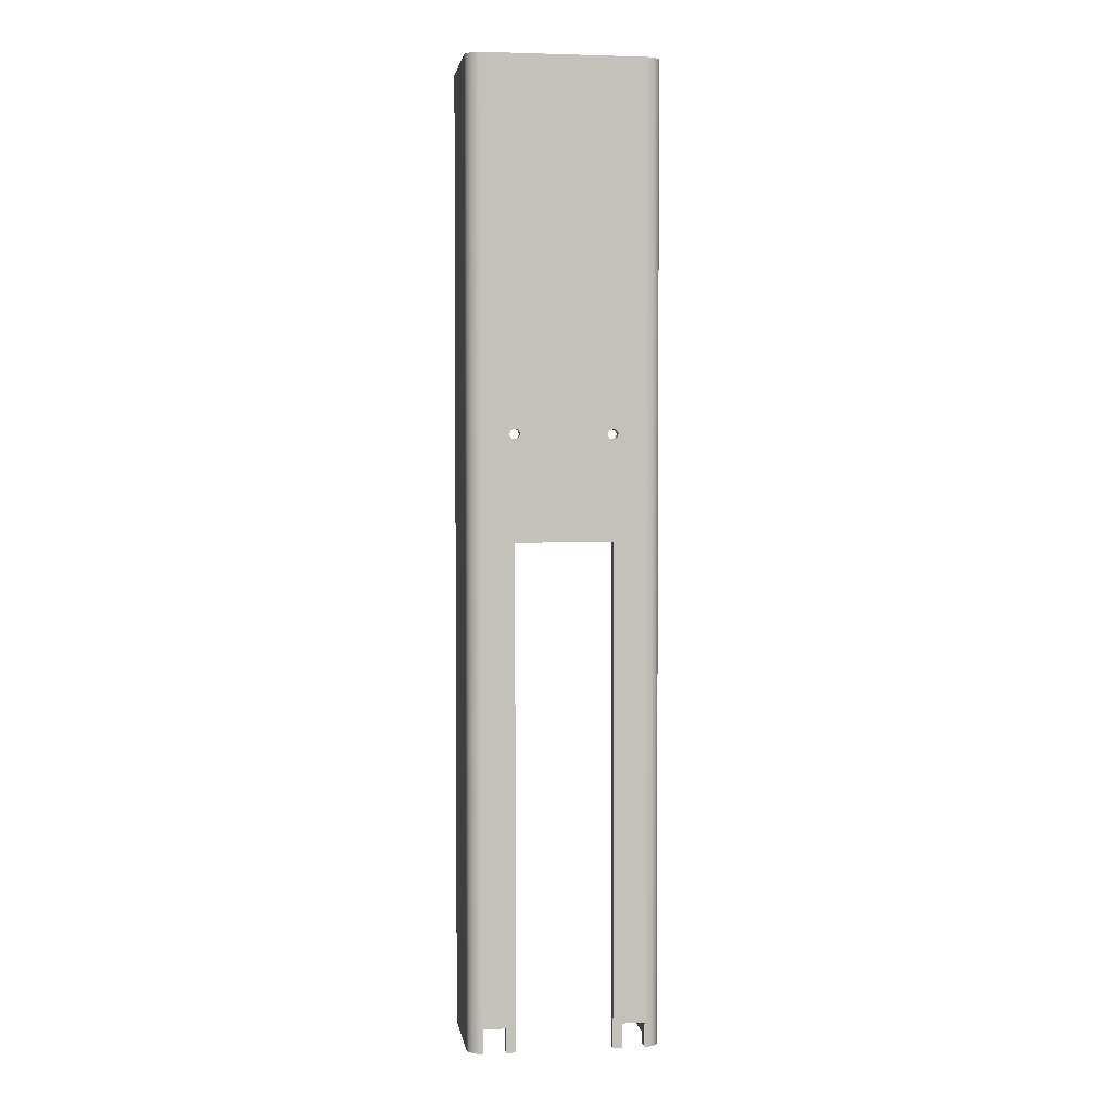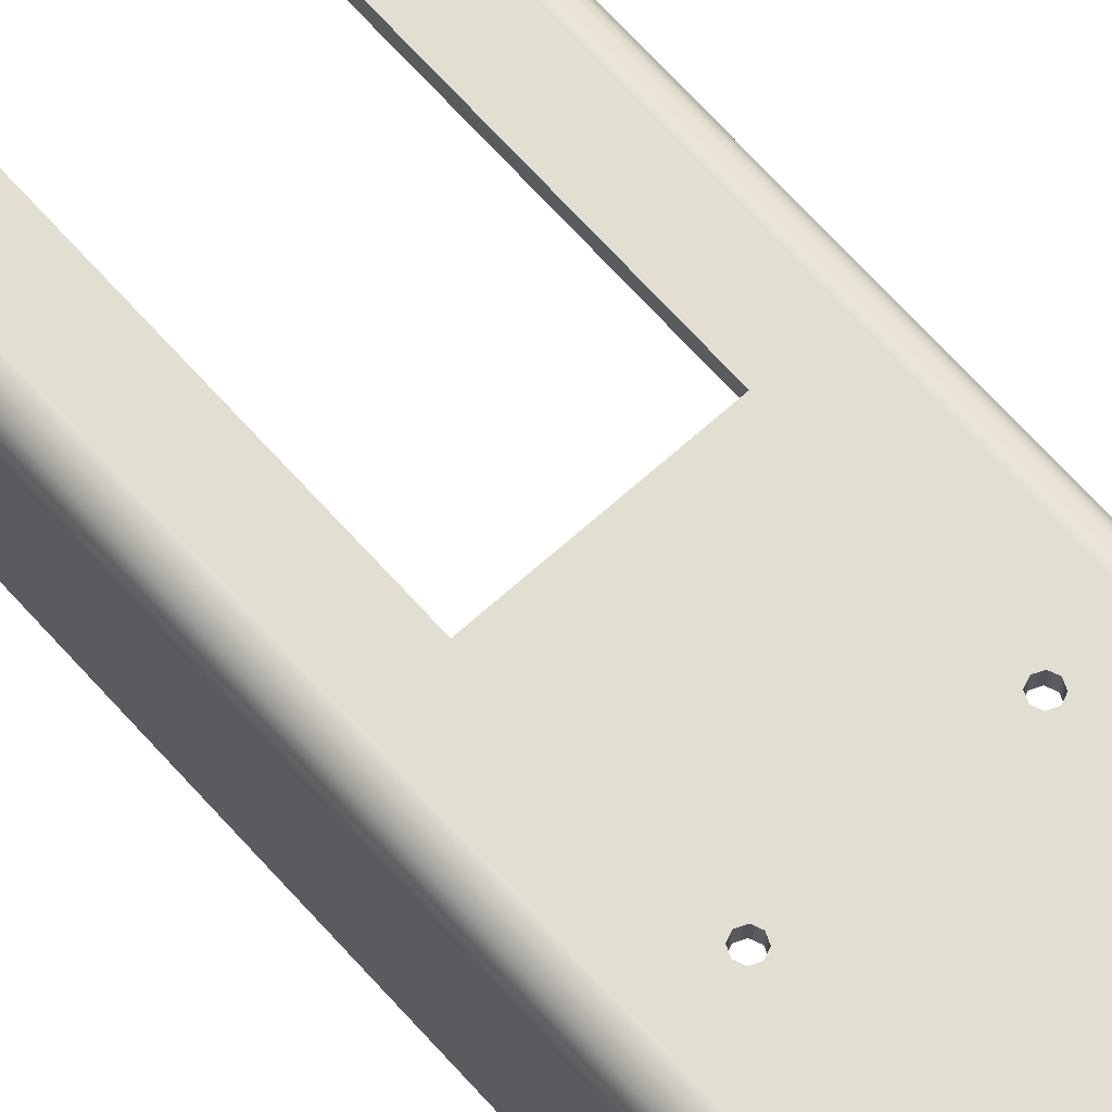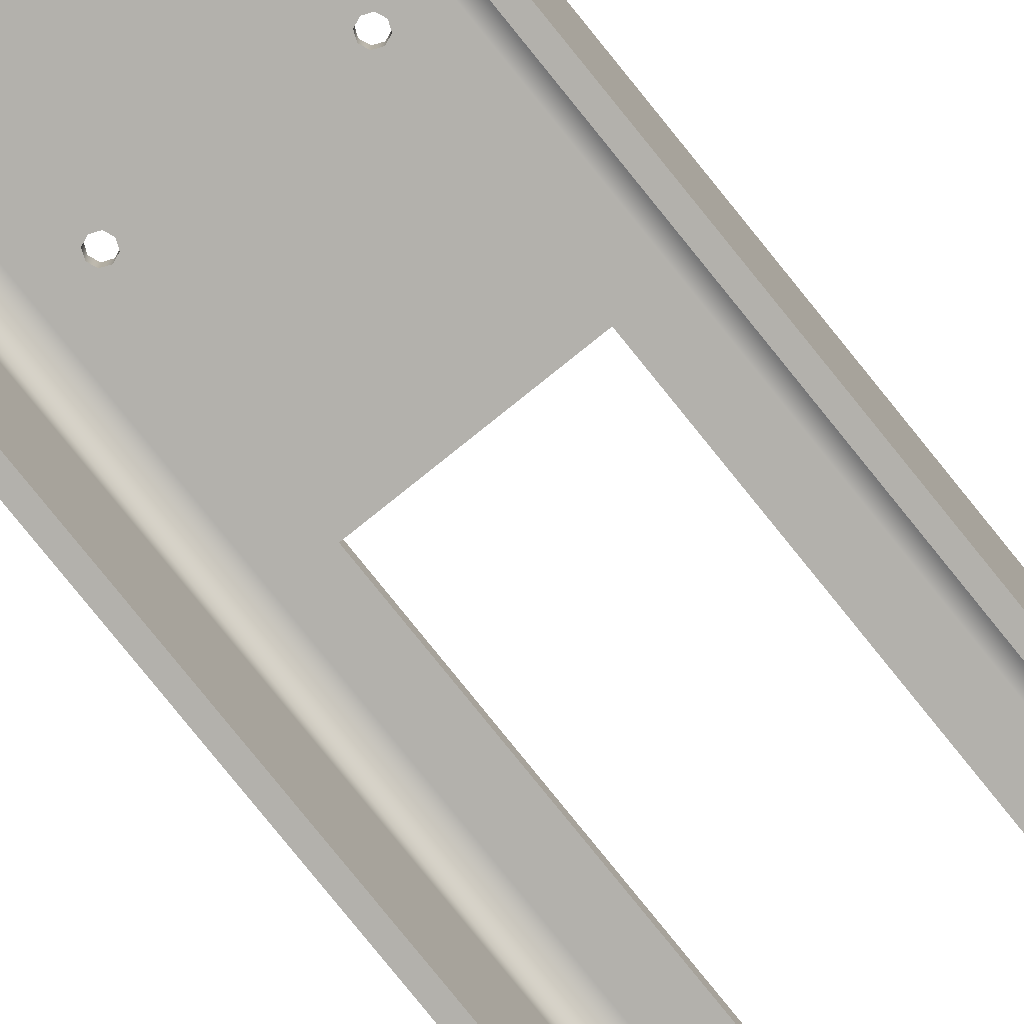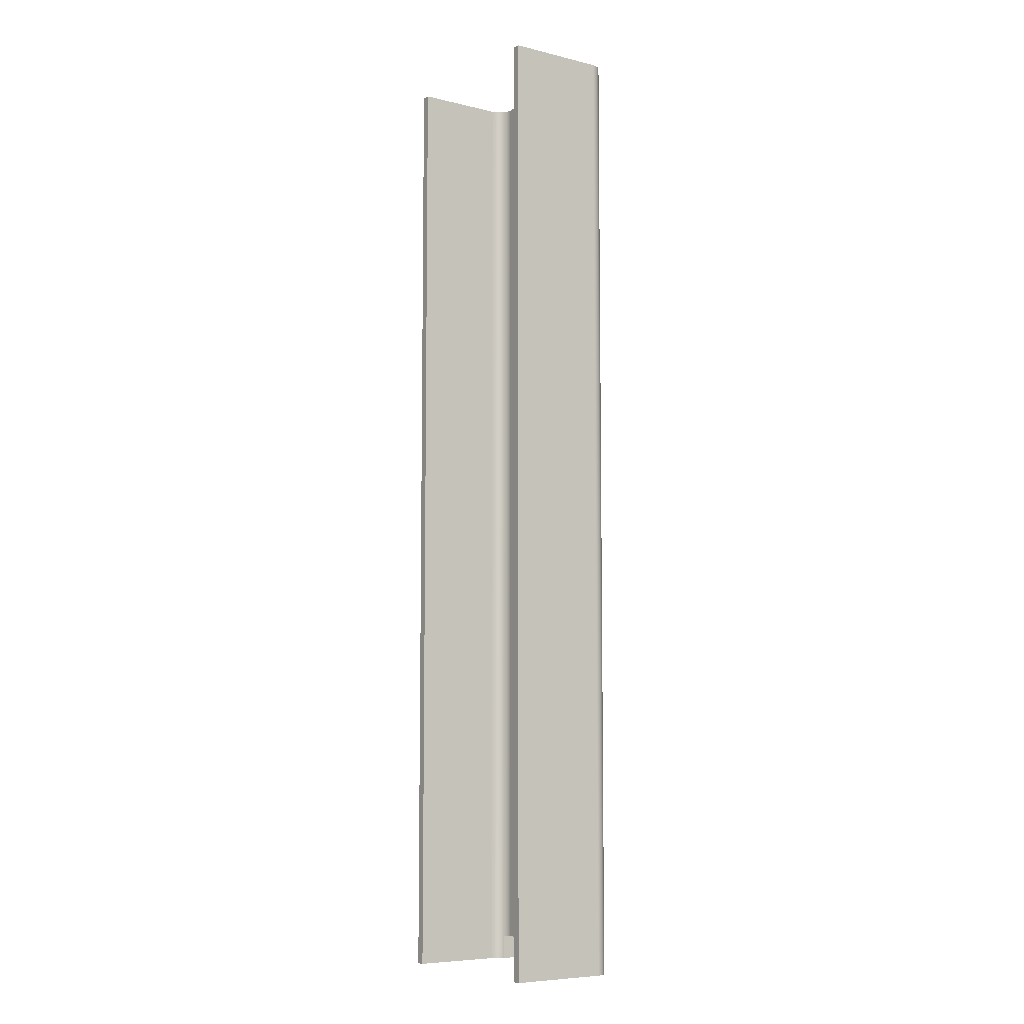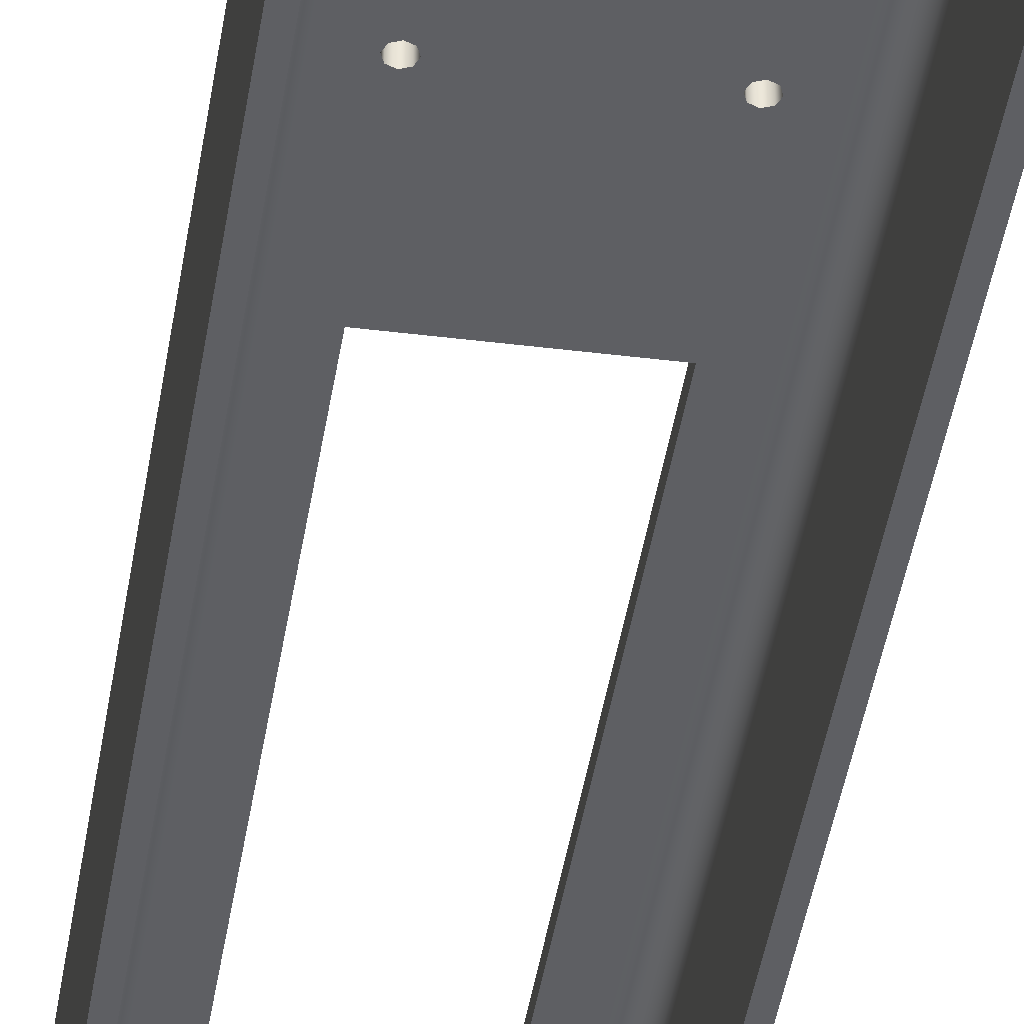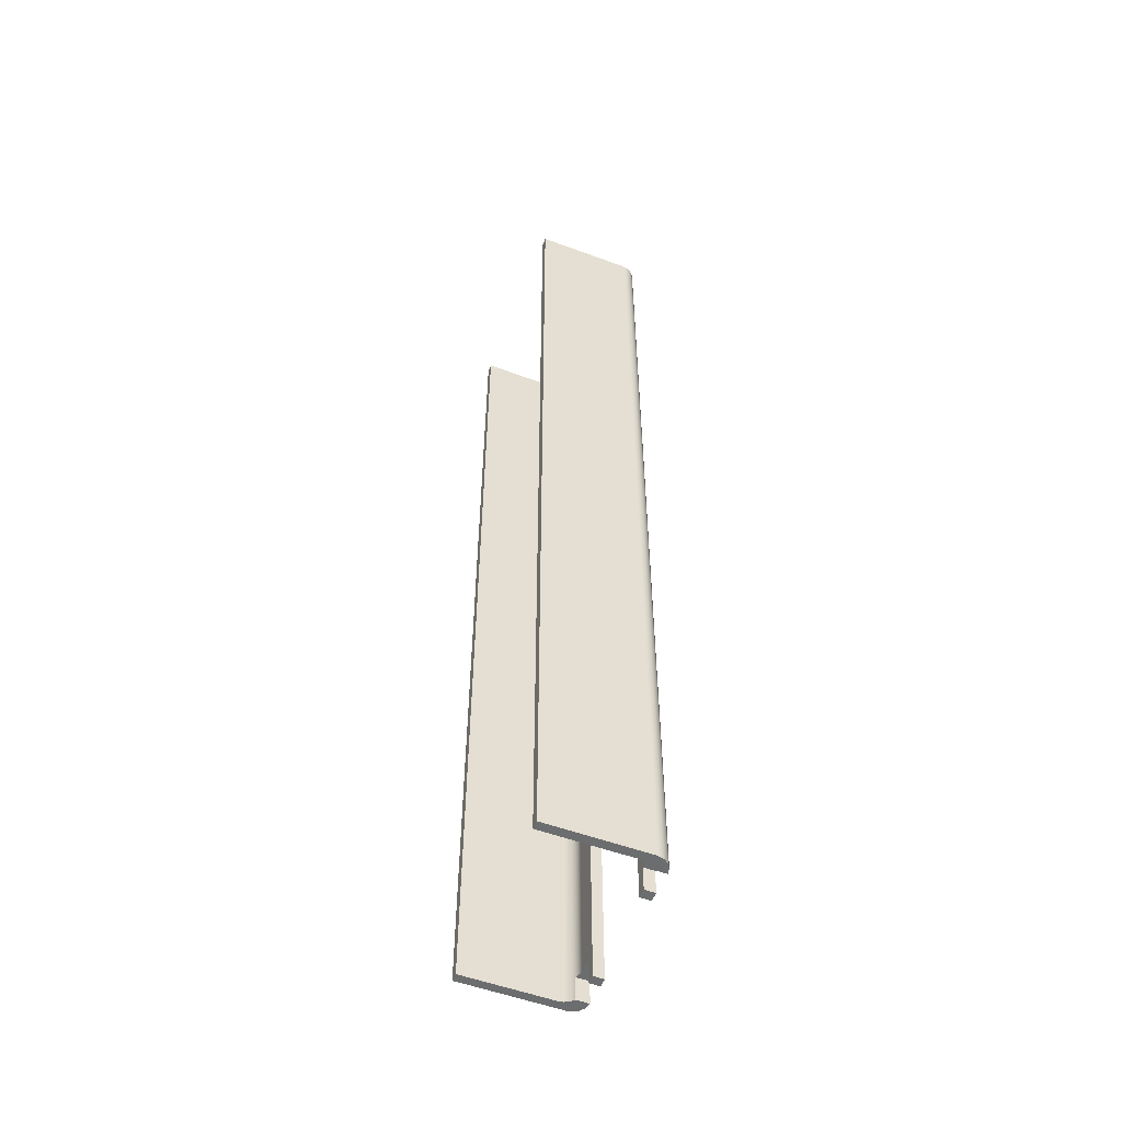
<metadata>
{"format":"obj","ext":"obj","renderer":"f3d","projection":"perspective","resolution":1024,"background":"white","views":[{"elev":2.9,"azim":171.6,"up":"+Z"},{"elev":68.0,"azim":-41.9,"up":"+Y"},{"elev":-79.0,"azim":38.8,"up":"+Y"},{"elev":-7.3,"azim":55.7,"up":"+Z"},{"elev":-41.8,"azim":-8.6,"up":"+Y"},{"elev":-53.9,"azim":68.5,"up":"+Z"}]}
</metadata>
<code>
v 2.823 0.4483 31.75
v 2.741 0.4483 31.95
v 2.543 0.4483 32.03
v 2.345 0.4483 31.95
v 2.263 0.4483 31.75
v 2.345 0.4483 31.55
v 2.543 0.4483 31.47
v 2.741 0.4483 31.55
v 2.823 1 31.75
v 2.741 1 31.55
v 2.543 1 31.47
v 2.345 1 31.55
v 2.263 1 31.75
v 2.345 1 31.95
v 2.543 1 32.03
v 2.741 1 31.95
v 2.823 0.4483 31.75
v 2.823 1 31.75
v -2.223 0.4483 31.75
v -2.305 0.4483 31.95
v -2.503 0.4483 32.03
v -2.701 0.4483 31.95
v -2.783 0.4483 31.75
v -2.701 0.4483 31.55
v -2.503 0.4483 31.47
v -2.305 0.4483 31.55
v -2.223 1 31.75
v -2.305 1 31.55
v -2.503 1 31.47
v -2.701 1 31.55
v -2.783 1 31.75
v -2.701 1 31.95
v -2.503 1 32.03
v -2.305 1 31.95
v -2.223 0.4483 31.75
v -2.223 1 31.75
v 3.756 0.4483 1.27
v 3.02 0.4483 1.27
v 3.02 1 1.27
v 4.2 1 1.27
v 4.2 0.3135 1.27
v 4.062 0.3874 1.27
v 3.912 0.433 1.27
v 4.2 0.3135 0
v 4.2 0.3135 1.27
v 4.2 1 1.27
v 4.2 1 0
v 3.02 0.4483 1.27
v 3.02 0.4483 0
v 3.02 1 0
v 3.02 1 1.27
v -3.756 0.4483 1.27
v -3.912 0.433 1.27
v -4.062 0.3874 1.27
v -4.2 0.3135 1.27
v -4.2 1 1.27
v -3.02 1 1.27
v -3.02 0.4483 1.27
v -3.02 0.4483 0
v -3.02 0.4483 1.27
v -3.02 1 1.27
v -3.02 1 0
v -4.2 0.3135 1.27
v -4.2 0.3135 0
v -4.2 1 0
v -4.2 1 1.27
v 2.54 0.4483 26.25
v -2.54 0.4483 26.25
v -2.54 1 26.25
v 2.54 1 26.25
v 2.54 0.4483 0
v 2.54 0.4483 26.25
v 2.54 1 26.25
v 2.54 1 0
v -2.54 0.4483 26.25
v -2.54 0.4483 0
v -2.54 1 0
v -2.54 1 26.25
v 3.756 0.4483 1.27
v 3.912 0.433 1.27
v 4.062 0.3874 1.27
v 4.2 0.3135 1.27
v 4.2 0.3135 0
v 4.39 0.1353 0
v 4.513 -0.09452 0
v 4.556 -0.3517 0
v 4.556 -0.3517 50.8
v 4.495 -0.04553 50.8
v 4.321 0.214 50.8
v 4.062 0.3874 50.8
v 3.756 0.4483 50.8
v 4.2 0.3135 0
v 4.2 1 0
v 4.506 0.9391 0
v 4.766 0.7657 0
v 4.939 0.5061 0
v 5 0.2 0
v 5 -5 0
v 4.556 -5 0
v 4.556 -0.3517 0
v 4.513 -0.09452 0
v 4.39 0.1353 0
v -3.02 0.4483 0
v -3.02 1 0
v -2.54 1 0
v -2.54 0.4483 0
v -4.2 1 0
v -4.2 0.3135 0
v -4.39 0.1353 0
v -4.513 -0.09453 0
v -4.556 -0.3517 0
v -4.556 -5 0
v -5 -5 0
v -5 0.2 0
v -4.939 0.5061 0
v -4.766 0.7657 0
v -4.506 0.9391 0
v 4.556 -0.3517 0
v 4.556 -5 0
v 4.556 -5 50.8
v 4.556 -0.3517 50.8
v 2.823 0.4483 31.75
v 2.741 0.4483 31.55
v 2.543 0.4483 31.47
v 2.345 0.4483 31.55
v 2.263 0.4483 31.75
v 2.345 0.4483 31.95
v 2.543 0.4483 32.03
v 2.741 0.4483 31.95
v -2.223 0.4483 31.75
v -2.305 0.4483 31.55
v -2.503 0.4483 31.47
v -2.701 0.4483 31.55
v -2.783 0.4483 31.75
v -2.701 0.4483 31.95
v -2.503 0.4483 32.03
v -2.305 0.4483 31.95
v 3.02 0.4483 1.27
v 3.756 0.4483 1.27
v 3.756 0.4483 50.8
v -3.756 0.4483 50.8
v -3.756 0.4483 1.27
v -3.02 0.4483 1.27
v -3.02 0.4483 0
v -2.54 0.4483 0
v -2.54 0.4483 26.25
v 2.54 0.4483 26.25
v 2.54 0.4483 0
v 3.02 0.4483 0
v -4.2 0.3135 1.27
v -4.062 0.3874 1.27
v -3.912 0.433 1.27
v -3.756 0.4483 1.27
v -3.756 0.4483 50.8
v -4.062 0.3874 50.8
v -4.321 0.214 50.8
v -4.495 -0.04553 50.8
v -4.556 -0.3517 50.8
v -4.556 -0.3517 0
v -4.513 -0.09453 0
v -4.39 0.1353 0
v -4.2 0.3135 0
v -4.556 -5 0
v -4.556 -0.3517 0
v -4.556 -0.3517 50.8
v -4.556 -5 50.8
v -5 -5 0
v -4.556 -5 0
v -4.556 -5 50.8
v -5 -5 50.8
v -5 0.2 0
v -5 -5 0
v -5 -5 50.8
v -5 0.2 50.8
v -4.2 1 0
v -4.506 0.9391 0
v -4.766 0.7657 0
v -4.939 0.5061 0
v -5 0.2 0
v -5 0.2 50.8
v -4.939 0.5061 50.8
v -4.766 0.7657 50.8
v -4.506 0.9391 50.8
v -4.2 1 50.8
v -4.2 1 1.27
v 2.823 1 31.75
v 2.741 1 31.95
v 2.543 1 32.03
v 2.345 1 31.95
v 2.263 1 31.75
v 2.345 1 31.55
v 2.543 1 31.47
v 2.741 1 31.55
v -2.223 1 31.75
v -2.305 1 31.95
v -2.503 1 32.03
v -2.701 1 31.95
v -2.783 1 31.75
v -2.701 1 31.55
v -2.503 1 31.47
v -2.305 1 31.55
v 3.02 1 1.27
v 3.02 1 0
v 2.54 1 0
v 2.54 1 26.25
v -2.54 1 26.25
v -2.54 1 0
v -3.02 1 0
v -3.02 1 1.27
v -4.2 1 1.27
v -4.2 1 50.8
v 4.2 1 50.8
v 4.2 1 1.27
v 5 0.2 0
v 4.939 0.5061 0
v 4.766 0.7657 0
v 4.506 0.9391 0
v 4.2 1 0
v 4.2 1 1.27
v 4.2 1 50.8
v 4.506 0.9391 50.8
v 4.766 0.7657 50.8
v 4.939 0.5061 50.8
v 5 0.2 50.8
v 5 -5 0
v 5 0.2 0
v 5 0.2 50.8
v 5 -5 50.8
v 4.556 -5 0
v 5 -5 0
v 5 -5 50.8
v 4.556 -5 50.8
v 4.556 -5 50.8
v 5 -5 50.8
v 5 0.2 50.8
v 4.939 0.5061 50.8
v 4.766 0.7657 50.8
v 4.506 0.9391 50.8
v 4.2 1 50.8
v -4.2 1 50.8
v -4.506 0.9391 50.8
v -4.766 0.7657 50.8
v -4.939 0.5061 50.8
v -5 0.2 50.8
v -5 -5 50.8
v -4.556 -5 50.8
v -4.556 -0.3517 50.8
v -4.495 -0.04553 50.8
v -4.321 0.214 50.8
v -4.062 0.3874 50.8
v -3.756 0.4483 50.8
v 3.756 0.4483 50.8
v 4.062 0.3874 50.8
v 4.321 0.214 50.8
v 4.495 -0.04553 50.8
v 4.556 -0.3517 50.8
v 3.02 1 0
v 3.02 0.4483 0
v 2.54 0.4483 0
v 2.54 1 0
g 1ea7a00c-e36f-11ea-9331-54bf646e7e1f
f 2 16 1
f 1 16 18
f 17 9 8
f 8 9 10
f 8 10 7
f 7 10 11
f 7 11 6
f 6 11 12
f 6 12 5
f 5 12 13
f 5 13 4
f 4 13 14
f 4 14 3
f 3 14 15
f 3 15 2
f 2 15 16
g 1eaca92c-e36f-11ea-b8ce-54bf646e7e1f
f 20 34 19
f 19 34 36
f 35 27 26
f 26 27 28
f 26 28 25
f 25 28 29
f 25 29 24
f 24 29 30
f 24 30 23
f 23 30 31
f 23 31 22
f 22 31 32
f 22 32 21
f 21 32 33
f 21 33 20
f 20 33 34
g 1df53e30-e36f-11ea-93dd-54bf646e7e1f
f 38 39 37
f 37 39 40
f 37 40 43
f 43 40 42
f 42 40 41
g 1df9f91a-e36f-11ea-9a60-54bf646e7e1f
f 44 45 47
f 47 45 46
g 1dff2942-e36f-11ea-89f0-54bf646e7e1f
f 48 49 51
f 51 49 50
g 1e04f5b4-e36f-11ea-bf3a-54bf646e7e1f
f 53 56 52
f 52 56 57
f 52 57 58
f 53 54 56
f 56 54 55
g 1e0bfaa2-e36f-11ea-9cb8-54bf646e7e1f
f 59 60 62
f 62 60 61
g 1e10678a-e36f-11ea-9685-54bf646e7e1f
f 63 64 66
f 66 64 65
g 1e14d454-e36f-11ea-a7e7-54bf646e7e1f
f 67 68 70
f 70 68 69
g 1e191a48-e36f-11ea-96e0-54bf646e7e1f
f 71 72 74
f 74 72 73
g 1e2a3146-e36f-11ea-9bff-54bf646e7e1f
f 75 76 78
f 78 76 77
g 1d3806ec-e36f-11ea-b124-54bf646e7e1f
f 79 80 91
f 91 80 90
f 90 80 81
f 90 81 82
f 90 82 89
f 89 82 83
f 89 83 84
f 89 84 88
f 88 84 85
f 88 85 87
f 87 85 86
g af2b6d0a-3419-32c5-adfb-99fe25996889
f 92 93 102
f 102 93 94
f 102 94 101
f 101 94 100
f 100 94 95
f 100 95 96
f 96 97 100
f 100 97 98
f 100 98 99
g 1e2f6176-e36f-11ea-84ac-54bf646e7e1f
f 104 105 103
f 103 105 106
g 1da102b8-e36f-11ea-85a5-54bf646e7e1f
f 108 109 107
f 107 109 117
f 117 109 110
f 117 110 111
f 112 113 111
f 111 113 114
f 111 114 115
f 115 116 111
f 111 116 117
g 1d32889c-e36f-11ea-92f8-54bf646e7e1f
f 118 119 121
f 121 119 120
g 1d49930c-e36f-11ea-b655-54bf646e7e1f
f 123 147 122
f 122 147 139
f 122 139 140
f 123 124 147
f 147 124 125
f 147 125 126
f 127 140 126
f 126 140 130
f 126 130 147
f 147 130 146
f 146 130 131
f 146 131 132
f 127 128 140
f 140 128 129
f 140 129 122
f 132 133 146
f 146 133 134
f 146 134 142
f 142 134 141
f 141 134 135
f 141 135 136
f 136 137 141
f 141 137 130
f 141 130 140
f 139 147 138
f 138 147 148
f 138 148 149
f 142 143 146
f 146 143 145
f 145 143 144
g 1d4e26f6-e36f-11ea-9cfd-54bf646e7e1f
f 151 155 150
f 150 155 156
f 150 156 161
f 161 156 157
f 161 157 160
f 160 157 158
f 160 158 159
f 151 152 155
f 155 152 154
f 154 152 153
f 161 162 150
g 1d526cc6-e36f-11ea-be0f-54bf646e7e1f
f 163 164 166
f 166 164 165
g 1d568bde-e36f-11ea-96a6-54bf646e7e1f
f 167 168 170
f 170 168 169
g 1d5e7b3e-e36f-11ea-8602-54bf646e7e1f
f 171 172 174
f 174 172 173
g 1d666a42-e36f-11ea-b858-54bf646e7e1f
f 175 176 185
f 185 176 183
f 185 183 184
f 183 176 182
f 182 176 177
f 182 177 181
f 181 177 178
f 181 178 180
f 180 178 179
g 1d6ea7a4-e36f-11ea-a1c6-54bf646e7e1f
f 187 212 186
f 186 212 213
f 186 213 205
f 205 213 202
f 205 202 204
f 204 202 203
f 187 188 212
f 212 188 189
f 212 189 190
f 191 205 190
f 190 205 194
f 190 194 212
f 212 194 211
f 211 194 195
f 211 195 196
f 191 192 205
f 205 192 193
f 205 193 186
f 196 197 211
f 211 197 198
f 211 198 210
f 210 198 206
f 210 206 209
f 209 206 207
f 209 207 208
f 198 199 206
f 206 199 200
f 206 200 201
f 201 194 206
f 206 194 205
g 1d7621ca-e36f-11ea-bc16-54bf646e7e1f
f 224 214 223
f 223 214 215
f 223 215 222
f 222 215 216
f 222 216 221
f 221 216 217
f 221 217 219
f 219 217 218
f 219 220 221
g 1d7e3828-e36f-11ea-8fe1-54bf646e7e1f
f 225 226 228
f 228 226 227
g 1d85b27a-e36f-11ea-817f-54bf646e7e1f
f 229 230 232
f 232 230 231
g 1d9a24da-e36f-11ea-a29f-54bf646e7e1f
f 233 234 256
f 256 234 235
f 256 235 255
f 255 235 254
f 254 235 236
f 254 236 253
f 253 236 237
f 253 237 238
f 238 239 253
f 253 239 252
f 252 239 251
f 251 239 240
f 251 240 250
f 250 240 241
f 250 241 242
f 242 243 250
f 250 243 249
f 249 243 244
f 249 244 248
f 248 244 247
f 247 244 245
f 247 245 246
g 1e35ca00-e36f-11ea-8af0-54bf646e7e1f
f 258 259 257
f 257 259 260

</code>
